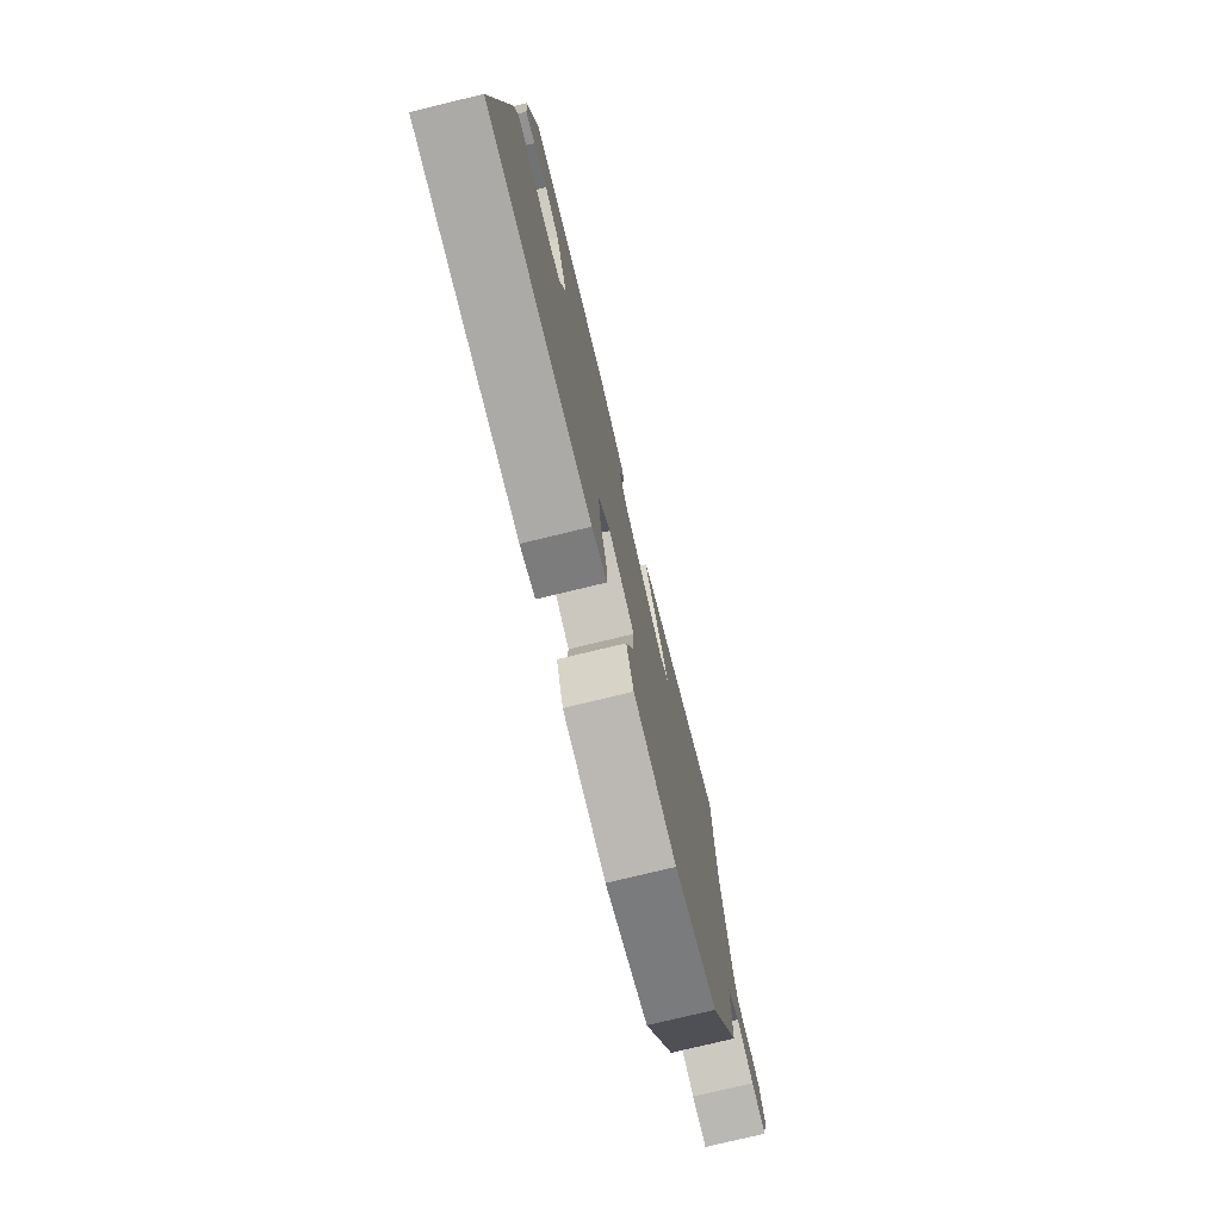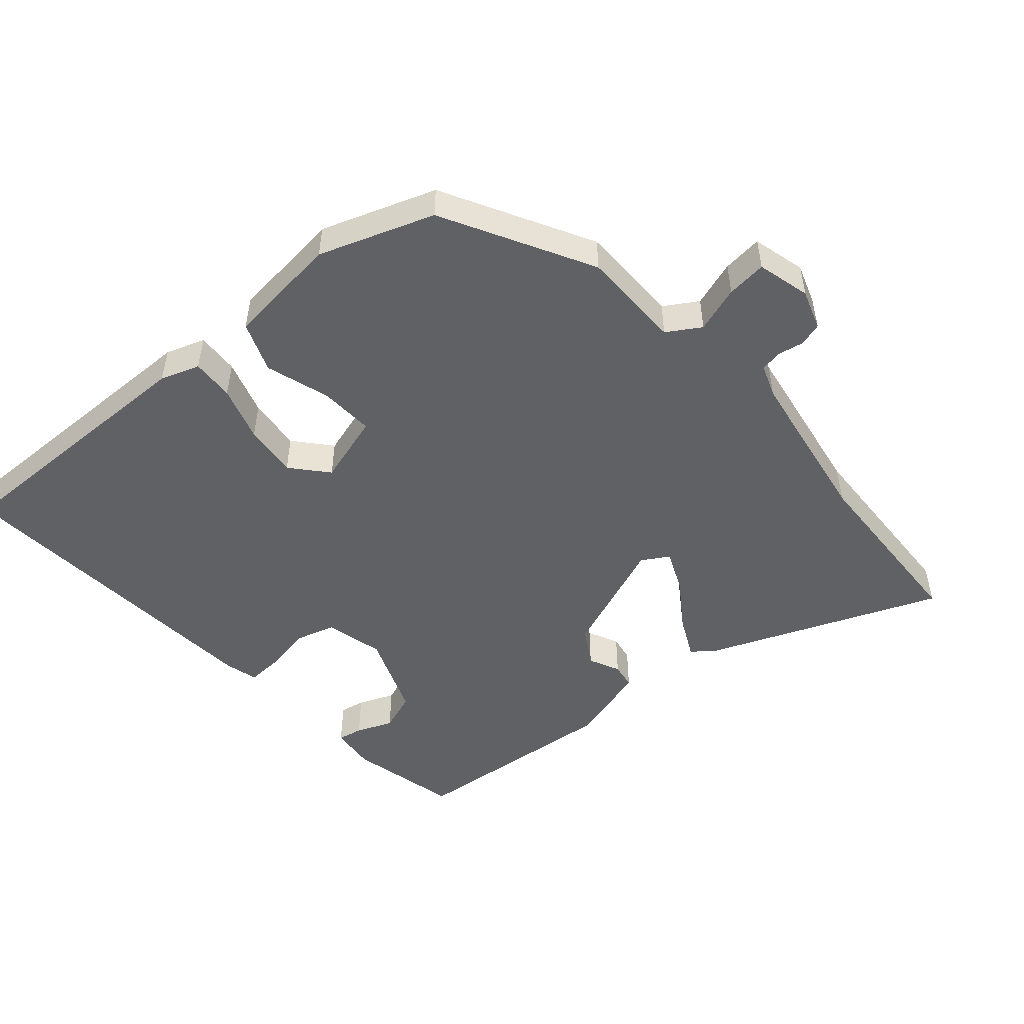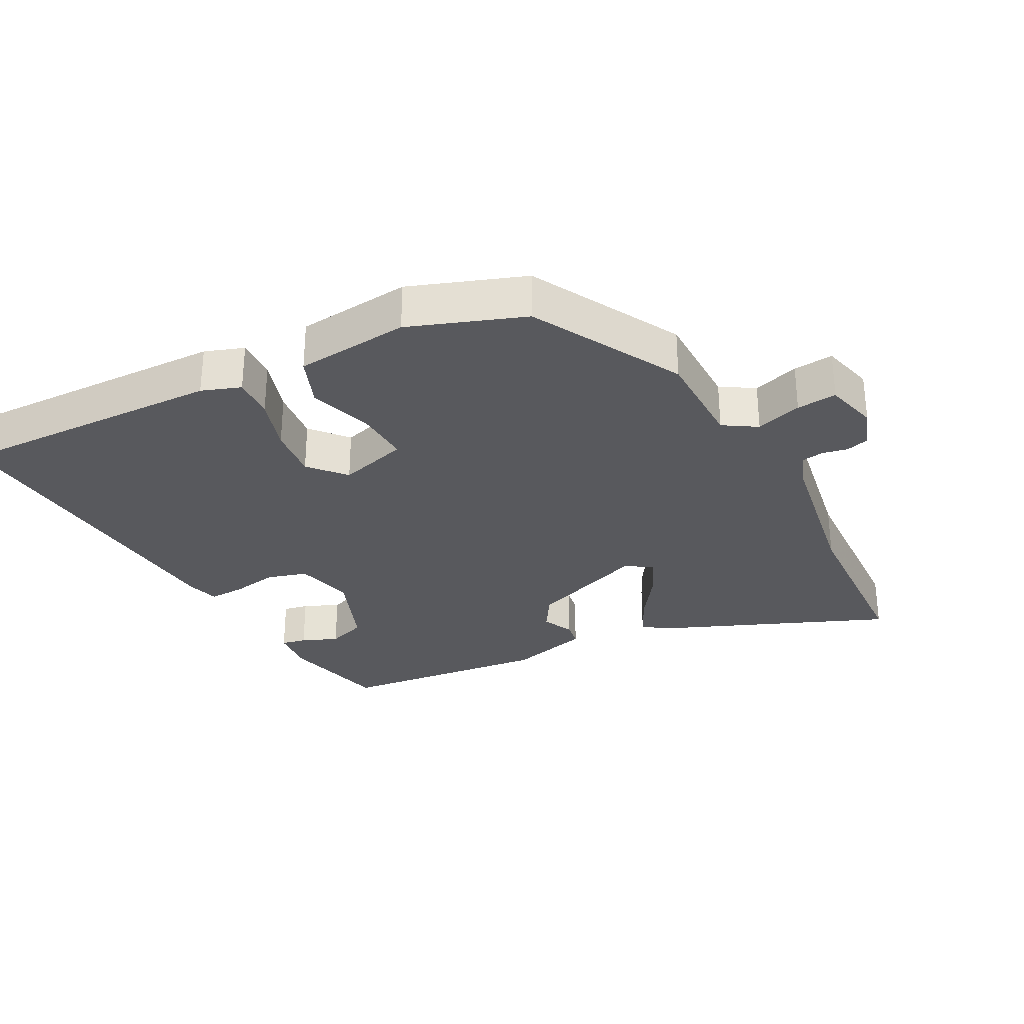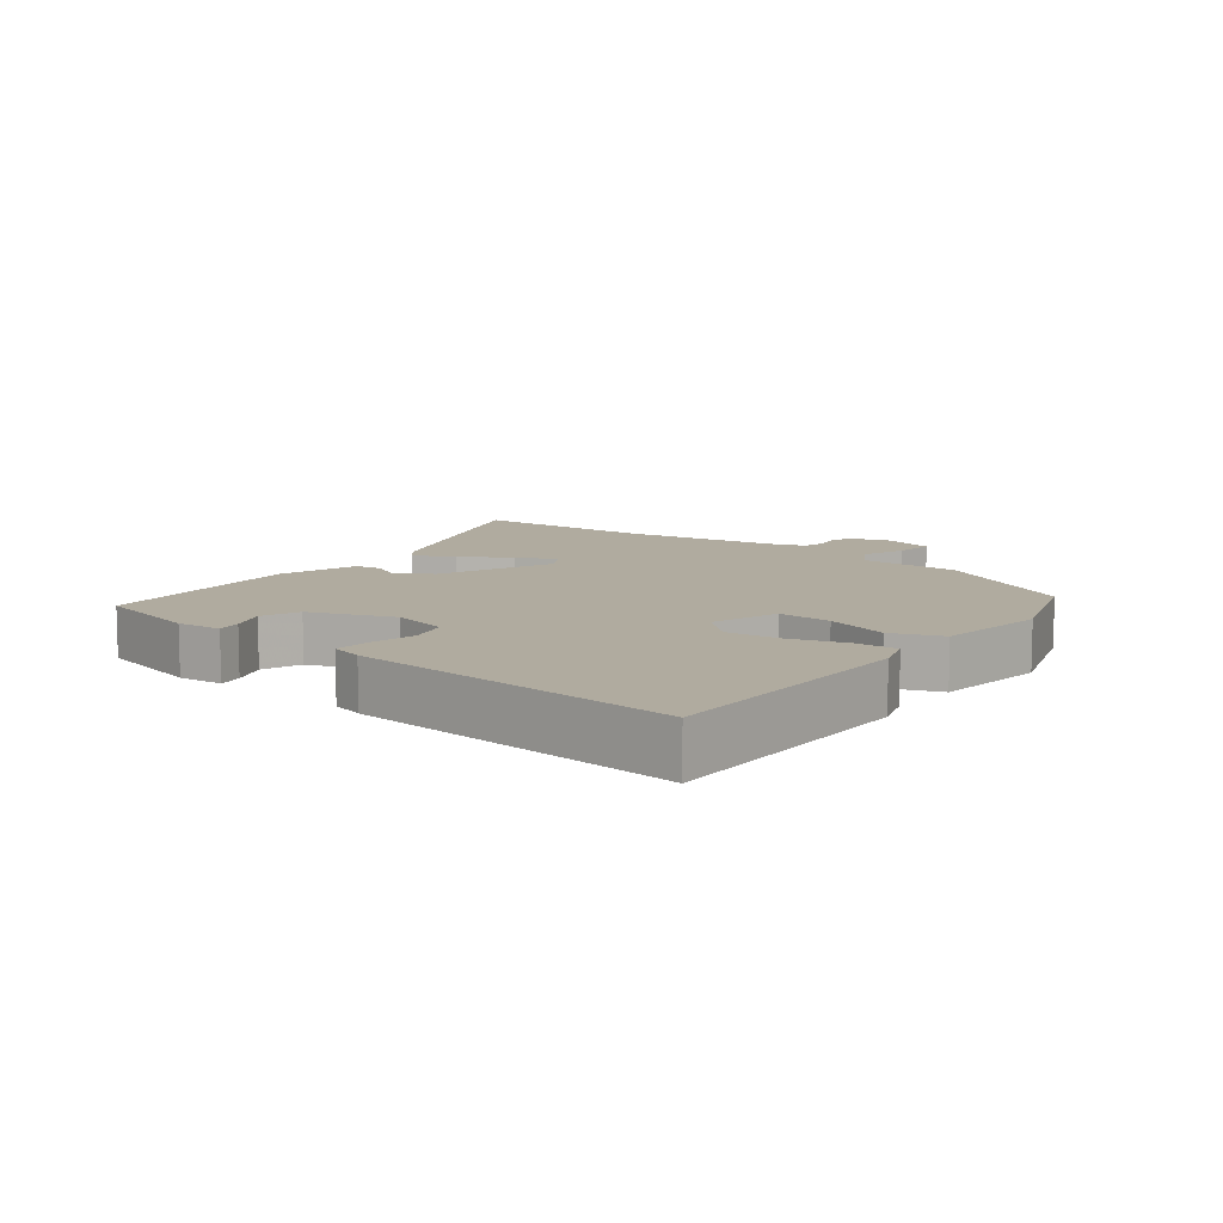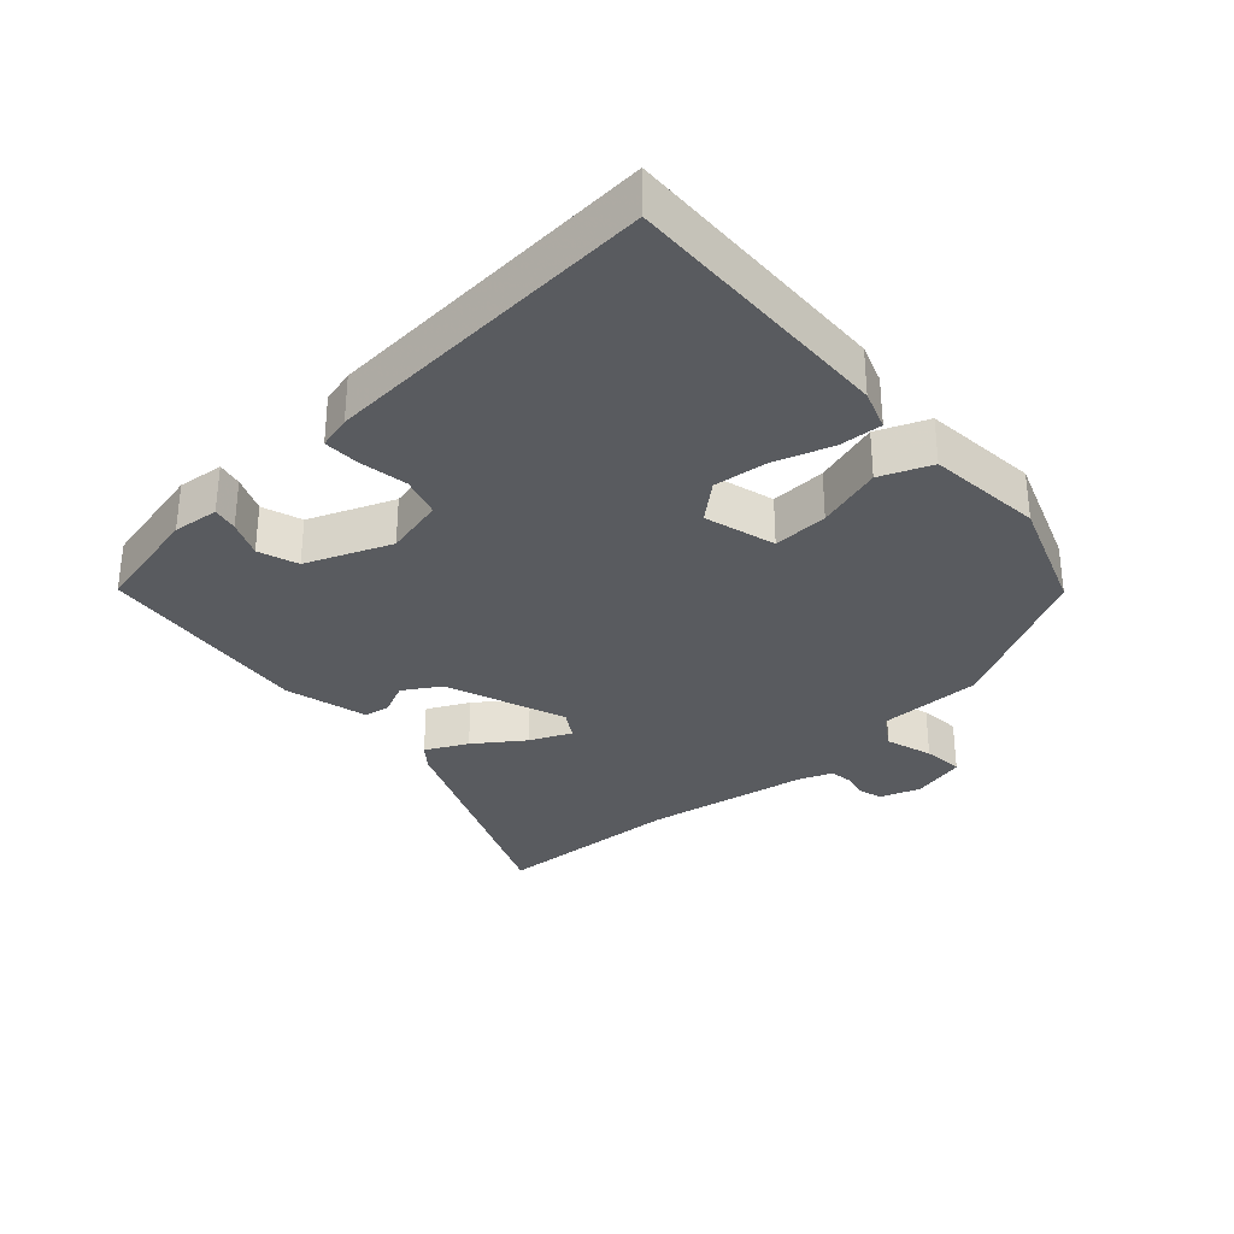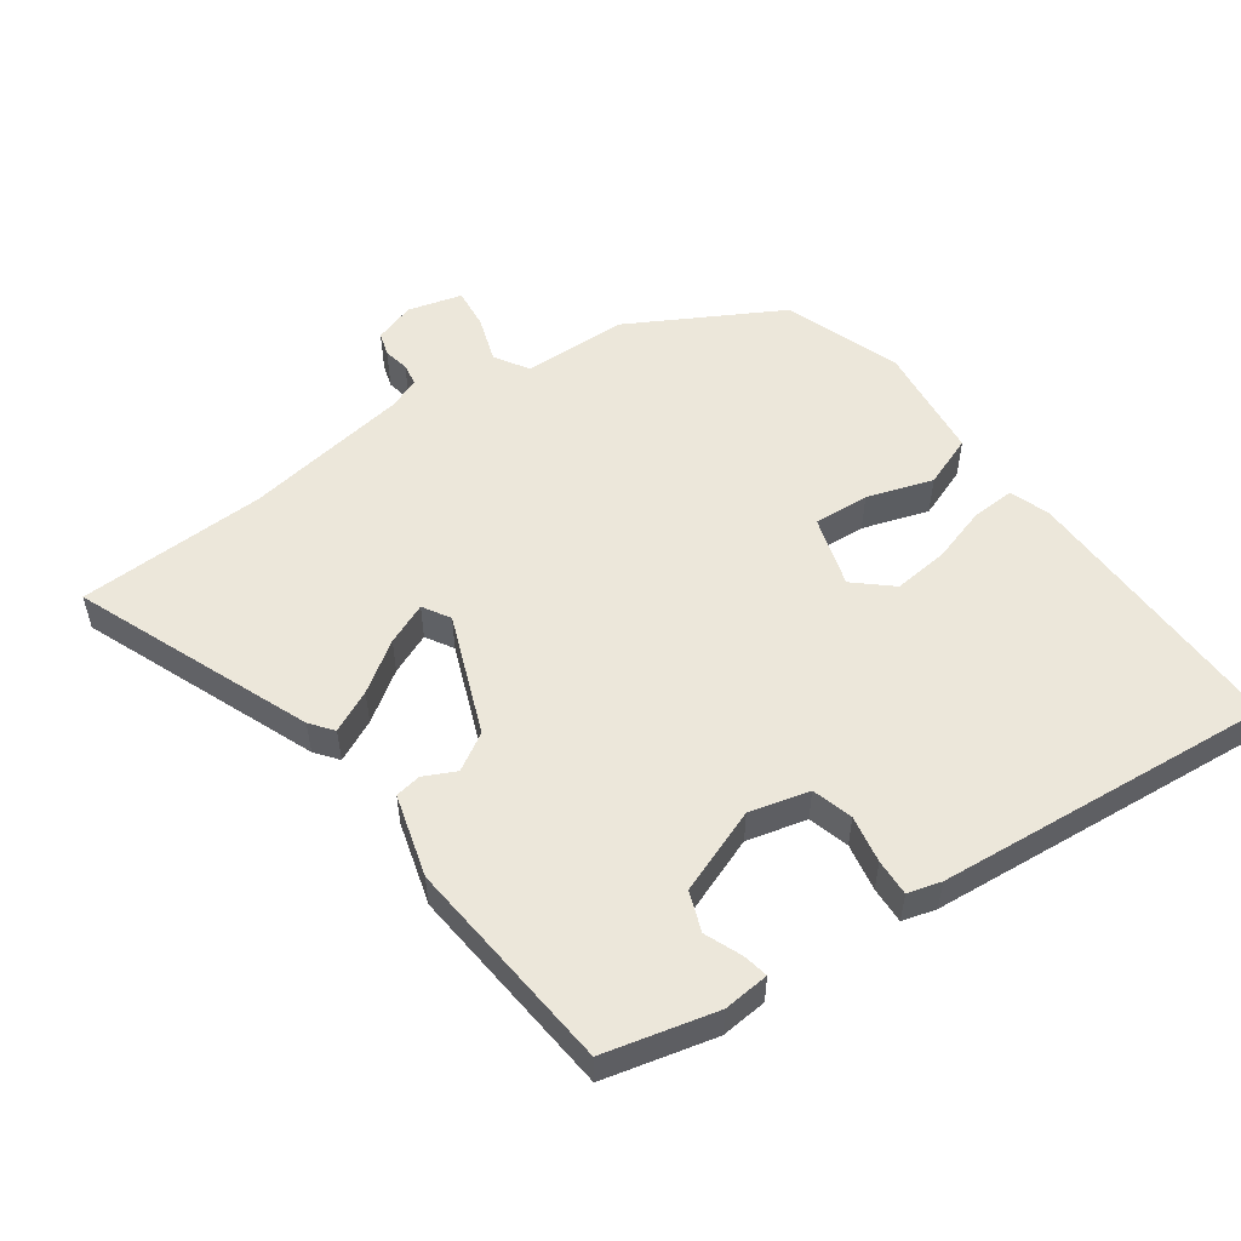
<metadata>
{"format":"obj","ext":"obj","renderer":"f3d","projection":"perspective","resolution":1024,"background":"white","views":[{"elev":-76.4,"azim":103.6,"up":"+Z"},{"elev":-49.9,"azim":-139.6,"up":"+Y"},{"elev":-30.0,"azim":-153.0,"up":"+Y"},{"elev":9.7,"azim":127.8,"up":"+Y"},{"elev":-32.2,"azim":130.9,"up":"+Y"},{"elev":53.6,"azim":54.3,"up":"+Y"}]}
</metadata>
<code>
v 0.47 0.07 0.492
v 0.511 0.07 0.326
v 0.505 0.07 0.257
v 0.467 0.07 0.264
v 0.412 0.07 0.286
v 0.353 0.07 0.264
v 0.305 0.07 0.136
v 0.328 0.07 0.047
v 0.389 0.07 0.03
v 0.46 0.07 0.044
v 0.515 0.07 0.047
v 0.529 0.07 -0.003
v 0.574 0.07 -0.509
v 0.162 0.07 -0.506
v 0.102 0.07 -0.486
v 0.105 0.07 -0.421
v 0.131 0.07 -0.336
v 0.139 0.07 -0.254
v 0.091 0.07 -0.2
v -0.015 0.07 -0.233
v -0.01 0.07 -0.316
v 0.022 0.07 -0.414
v -0.007 0.07 -0.491
v -0.181 0.07 -0.512
v -0.356 0.07 -0.452
v -0.481 0.07 -0.227
v -0.484 0.07 -0.071
v -0.535 0.07 -0.04
v -0.605 0.07 -0.064
v -0.666 0.07 -0.071
v -0.688 0.07 0.01
v -0.668 0.07 0.071
v -0.633 0.07 0.082
v -0.594 0.07 0.075
v -0.56 0.07 0.081
v -0.542 0.07 0.131
v -0.504 0.07 0.377
v -0.495 0.07 0.659
v -0.141 0.07 0.52
v -0.107 0.07 0.494
v -0.137 0.07 0.431
v -0.187 0.07 0.357
v -0.213 0.07 0.295
v -0.172 0.07 0.271
v 0.006 0.07 0.342
v 0.039 0.07 0.398
v 0.016 0.07 0.445
v 0.022 0.07 0.484
v 0.145 0.07 0.52
v 0.47 0 0.492
v 0.511 0 0.326
v 0.505 0 0.257
v 0.467 0 0.264
v 0.412 0 0.286
v 0.353 0 0.264
v 0.305 0 0.136
v 0.328 0 0.047
v 0.389 0 0.03
v 0.46 0 0.044
v 0.515 0 0.047
v 0.529 0 -0.003
v 0.574 0 -0.509
v 0.162 0 -0.506
v 0.102 0 -0.486
v 0.105 0 -0.421
v 0.131 0 -0.336
v 0.139 0 -0.254
v 0.091 0 -0.2
v -0.015 0 -0.233
v -0.01 0 -0.316
v 0.022 0 -0.414
v -0.007 0 -0.491
v -0.181 0 -0.512
v -0.356 0 -0.452
v -0.481 0 -0.227
v -0.484 0 -0.071
v -0.535 0 -0.04
v -0.605 0 -0.064
v -0.666 0 -0.071
v -0.688 0 0.01
v -0.668 0 0.071
v -0.633 0 0.082
v -0.594 0 0.075
v -0.56 0 0.081
v -0.542 0 0.131
v -0.504 0 0.377
v -0.495 0 0.659
v -0.141 0 0.52
v -0.107 0 0.494
v -0.137 0 0.431
v -0.187 0 0.357
v -0.213 0 0.295
v -0.172 0 0.271
v 0.006 0 0.342
v 0.039 0 0.398
v 0.016 0 0.445
v 0.022 0 0.484
v 0.145 0 0.52
f 49 1 2
f 48 49 2
f 47 48 2
f 46 47 2
f 45 46 2
f 44 45 2
f 40 41 42
f 39 40 42
f 38 39 42
f 37 38 42
f 36 37 42 43
f 35 36 43 44
f 32 33 34
f 31 32 34
f 30 31 34
f 29 30 34
f 28 29 34
f 27 28 34 35
f 25 26 27
f 24 25 27
f 23 24 27
f 22 23 27
f 21 22 27
f 27 35 44
f 21 27 44
f 20 21 44
f 15 16 17
f 14 15 17
f 13 14 17
f 12 13 17
f 11 12 17
f 10 11 17
f 9 10 17
f 8 9 17 18
f 7 8 18 19
f 2 3 4 5
f 2 5 6
f 44 2 6
f 19 20 44
f 7 19 44
f 6 7 44
f 51 50 98
f 51 98 97
f 51 97 96
f 51 96 95
f 51 95 94
f 51 94 93
f 91 90 89
f 91 89 88
f 91 88 87
f 91 87 86
f 92 91 86 85
f 93 92 85 84
f 83 82 81
f 83 81 80
f 83 80 79
f 83 79 78
f 83 78 77
f 84 83 77 76
f 76 75 74
f 76 74 73
f 76 73 72
f 76 72 71
f 76 71 70
f 93 84 76
f 93 76 70
f 93 70 69
f 66 65 64
f 66 64 63
f 66 63 62
f 66 62 61
f 66 61 60
f 66 60 59
f 66 59 58
f 67 66 58 57
f 68 67 57 56
f 54 53 52 51
f 55 54 51
f 55 51 93
f 93 69 68
f 93 68 56
f 93 56 55
f 1 50 51 2
f 2 51 52 3
f 3 52 53 4
f 4 53 54 5
f 5 54 55 6
f 6 55 56 7
f 7 56 57 8
f 8 57 58 9
f 9 58 59 10
f 10 59 60 11
f 11 60 61 12
f 12 61 62 13
f 13 62 63 14
f 14 63 64 15
f 15 64 65 16
f 16 65 66 17
f 17 66 67 18
f 18 67 68 19
f 19 68 69 20
f 20 69 70 21
f 21 70 71 22
f 22 71 72 23
f 23 72 73 24
f 24 73 74 25
f 25 74 75 26
f 26 75 76 27
f 27 76 77 28
f 28 77 78 29
f 29 78 79 30
f 30 79 80 31
f 31 80 81 32
f 32 81 82 33
f 33 82 83 34
f 34 83 84 35
f 35 84 85 36
f 36 85 86 37
f 37 86 87 38
f 38 87 88 39
f 39 88 89 40
f 40 89 90 41
f 41 90 91 42
f 42 91 92 43
f 43 92 93 44
f 44 93 94 45
f 45 94 95 46
f 46 95 96 47
f 47 96 97 48
f 48 97 98 49
f 49 98 50 1

</code>
